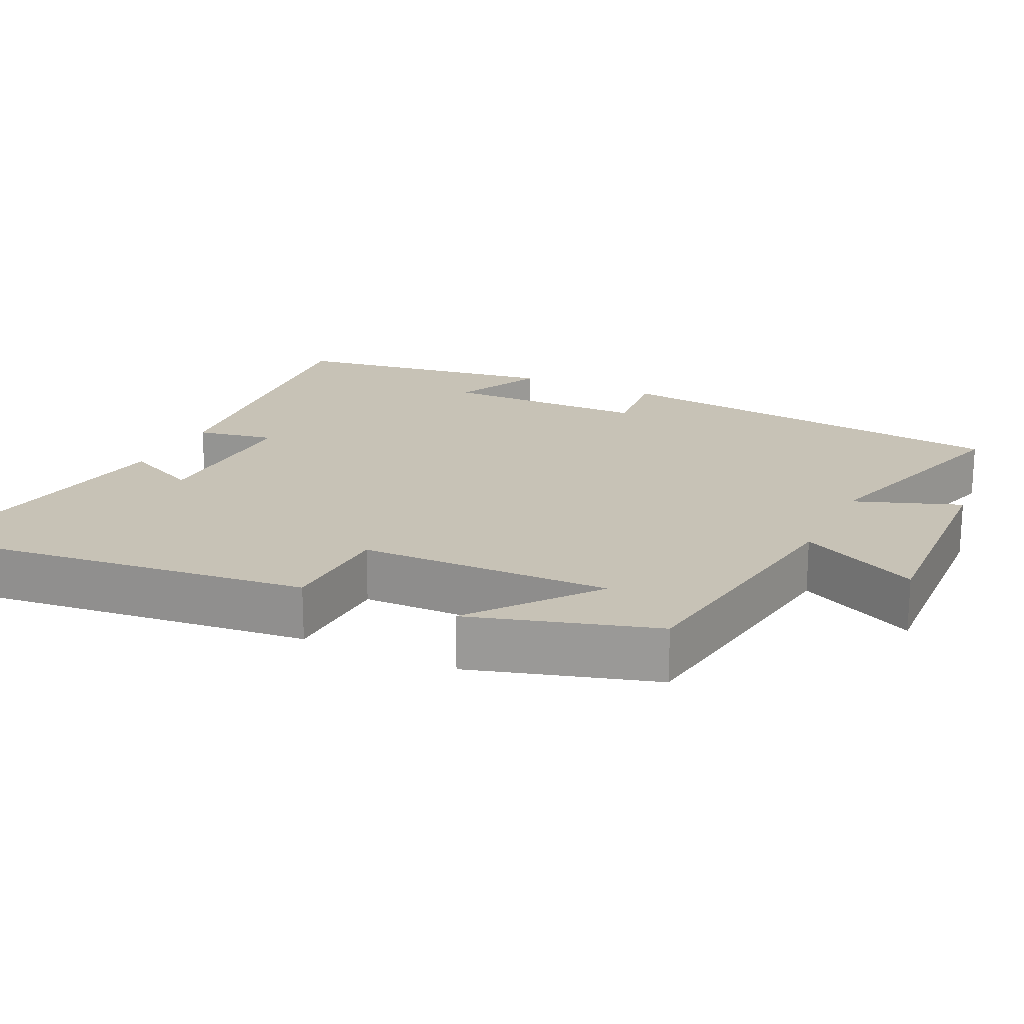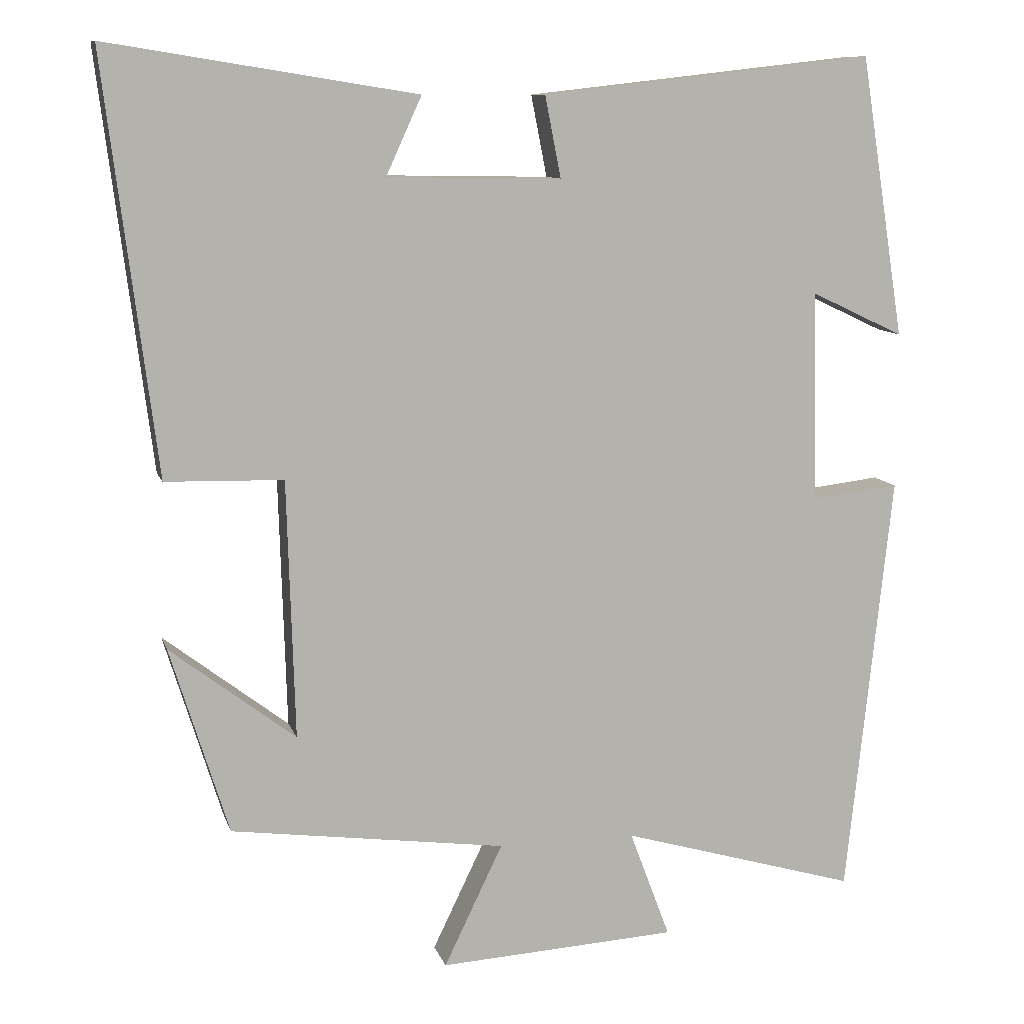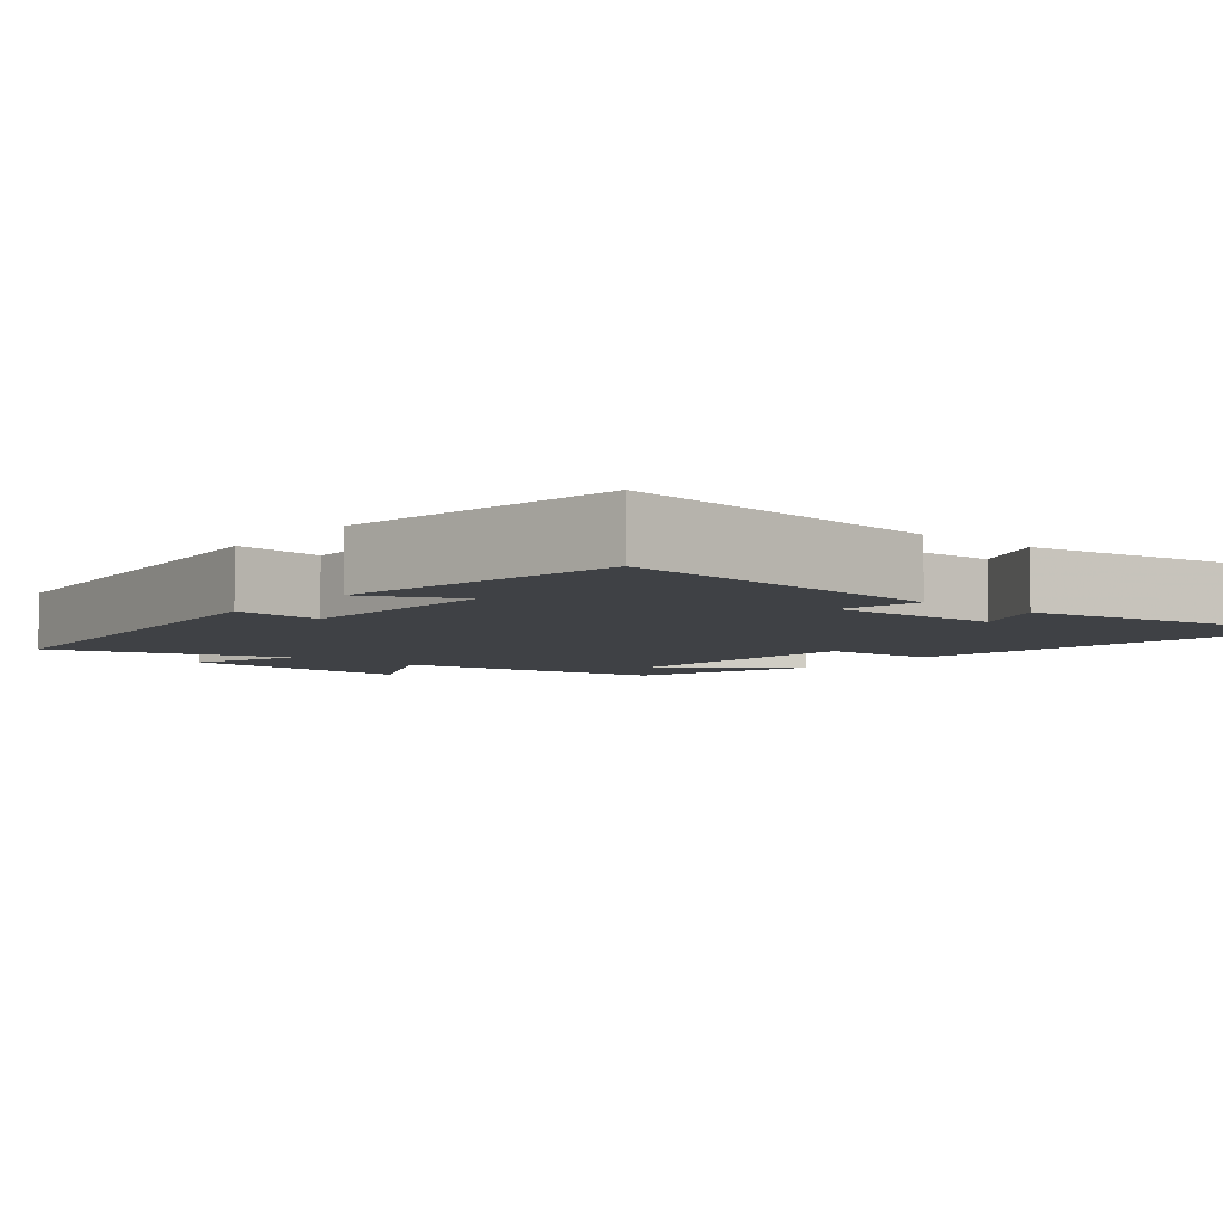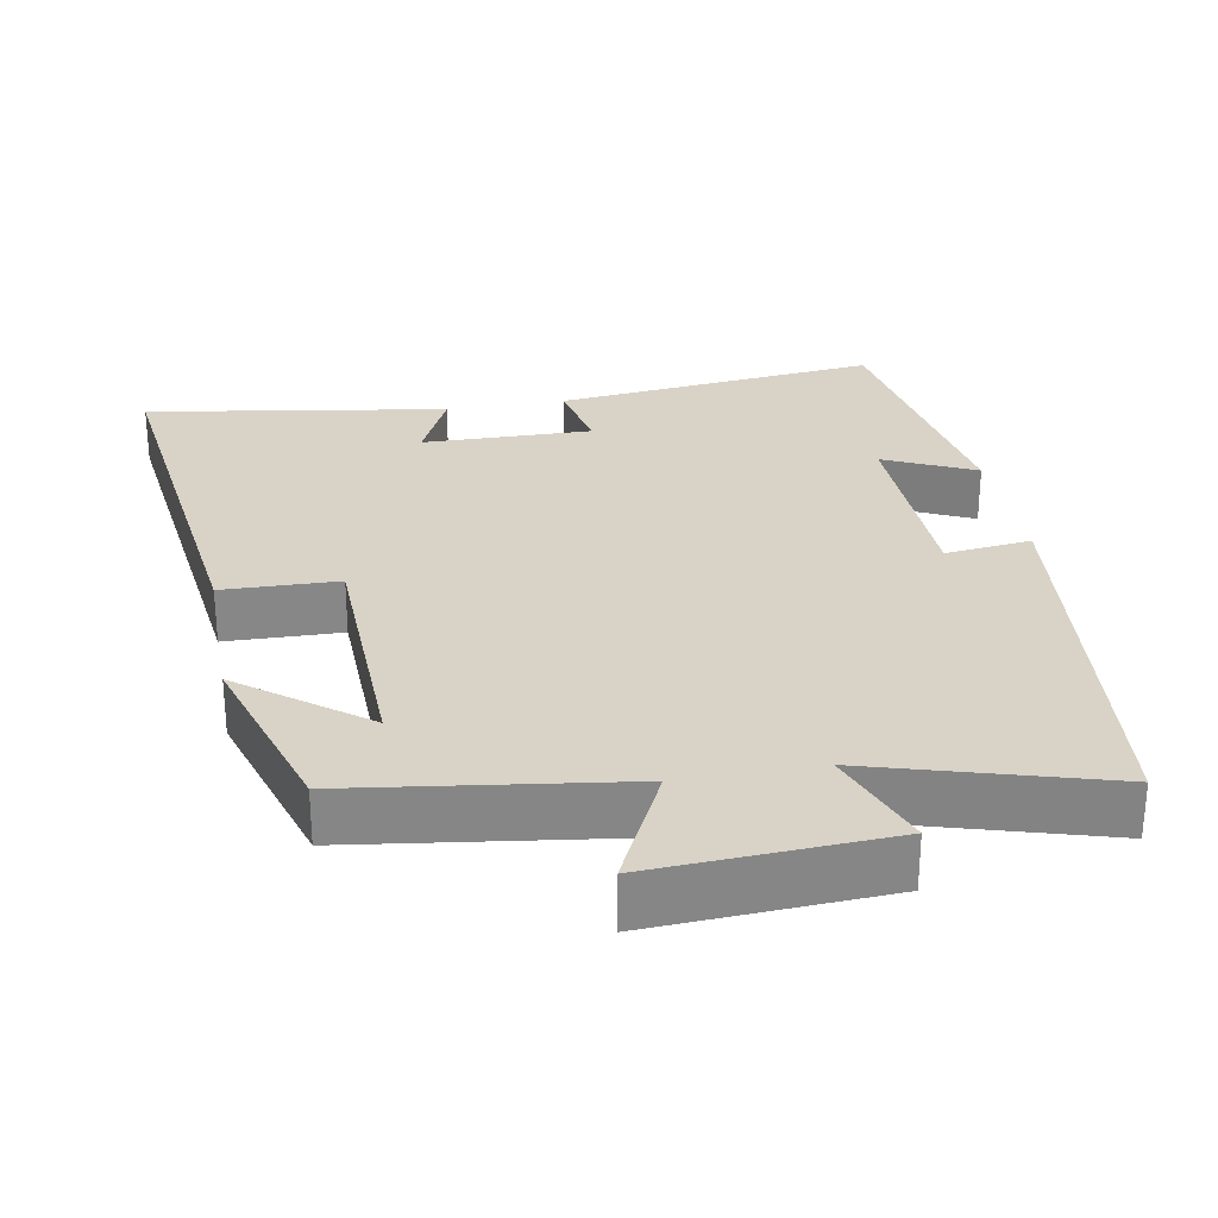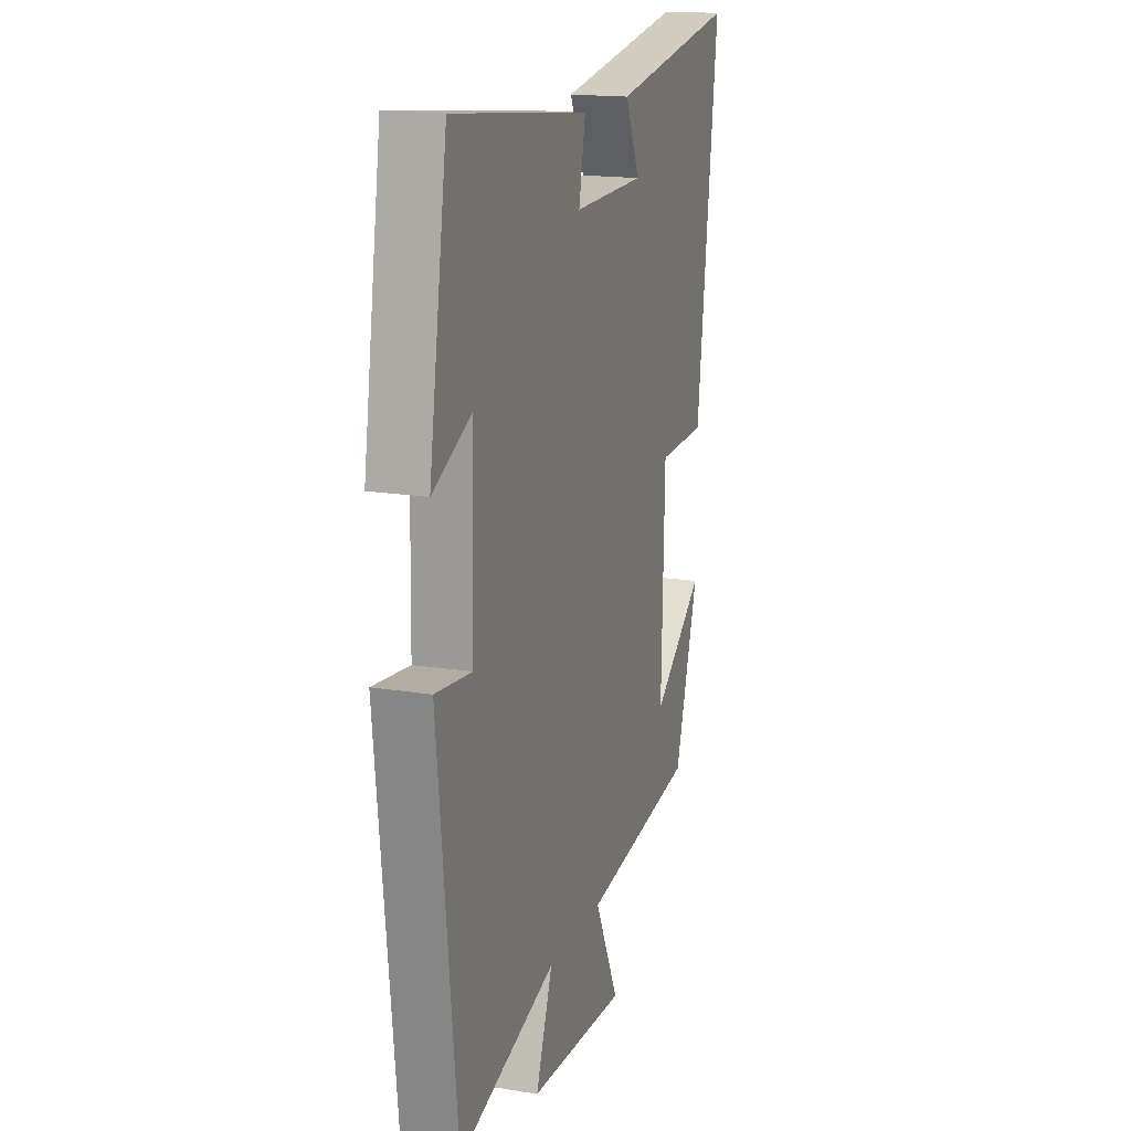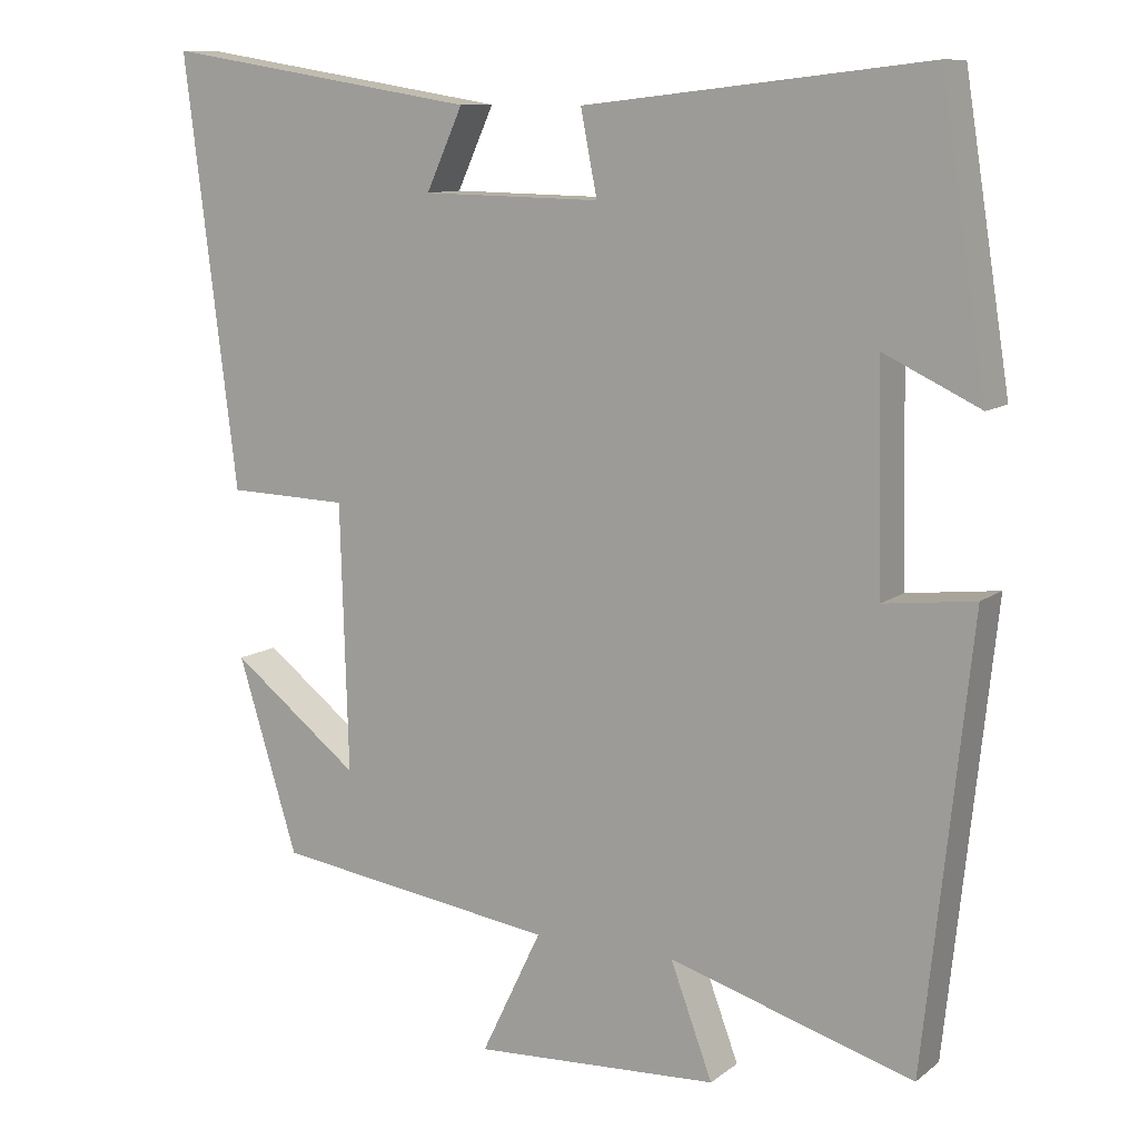
<metadata>
{"format":"obj","ext":"obj","renderer":"f3d","projection":"perspective","resolution":1024,"background":"white","views":[{"elev":19.2,"azim":116.1,"up":"+Y"},{"elev":10.1,"azim":165.6,"up":"+Z"},{"elev":-5.7,"azim":-39.4,"up":"+Y"},{"elev":28.0,"azim":169.8,"up":"+Y"},{"elev":16.8,"azim":-71.7,"up":"+Z"},{"elev":10.5,"azim":-150.2,"up":"+Z"}]}
</metadata>
<code>
v 0.423 0.07 -0.45
v 0.058 0.07 -0.5
v 0.136 0.07 -0.662
v -0.18 0.07 -0.644
v -0.126 0.07 -0.5
v -0.44 0.07 -0.592
v -0.5 0.07 -0.029
v -0.383 0.07 -0.043
v -0.377 0.07 0.237
v -0.5 0.07 0.179
v -0.441 0.07 0.55
v -0.001 0.07 0.5
v -0.022 0.07 0.393
v 0.208 0.07 0.397
v 0.161 0.07 0.5
v 0.568 0.07 0.565
v 0.5 0.07 0.017
v 0.344 0.07 0.013
v 0.334 0.07 -0.329
v 0.5 0.07 -0.201
v 0.423 0 -0.45
v 0.058 0 -0.5
v 0.136 0 -0.662
v -0.18 0 -0.644
v -0.126 0 -0.5
v -0.44 0 -0.592
v -0.5 0 -0.029
v -0.383 0 -0.043
v -0.377 0 0.237
v -0.5 0 0.179
v -0.441 0 0.55
v -0.001 0 0.5
v -0.022 0 0.393
v 0.208 0 0.397
v 0.161 0 0.5
v 0.568 0 0.565
v 0.5 0 0.017
v 0.344 0 0.013
v 0.334 0 -0.329
v 0.5 0 -0.201
f 19 20 1
f 16 17 18
f 14 15 16
f 14 16 18
f 13 14 18 19
f 9 10 11 12
f 8 9 12 13
f 5 6 7 8
f 5 8 13 19
f 2 3 4 5
f 1 2 5 19
f 21 40 39
f 38 37 36
f 36 35 34
f 38 36 34
f 39 38 34 33
f 32 31 30 29
f 33 32 29 28
f 28 27 26 25
f 39 33 28 25
f 25 24 23 22
f 39 25 22 21
f 1 21 22 2
f 2 22 23 3
f 3 23 24 4
f 4 24 25 5
f 5 25 26 6
f 6 26 27 7
f 7 27 28 8
f 8 28 29 9
f 9 29 30 10
f 10 30 31 11
f 11 31 32 12
f 12 32 33 13
f 13 33 34 14
f 14 34 35 15
f 15 35 36 16
f 16 36 37 17
f 17 37 38 18
f 18 38 39 19
f 19 39 40 20
f 20 40 21 1

</code>
